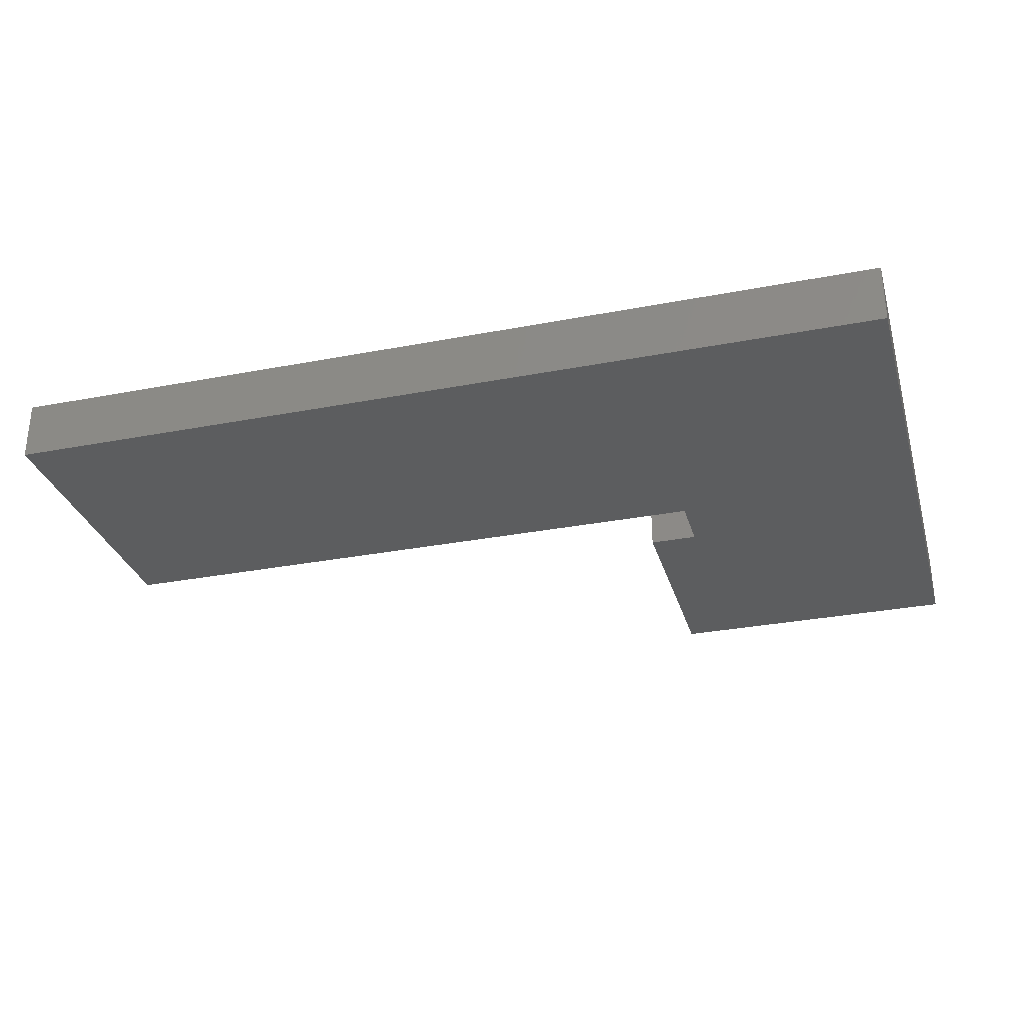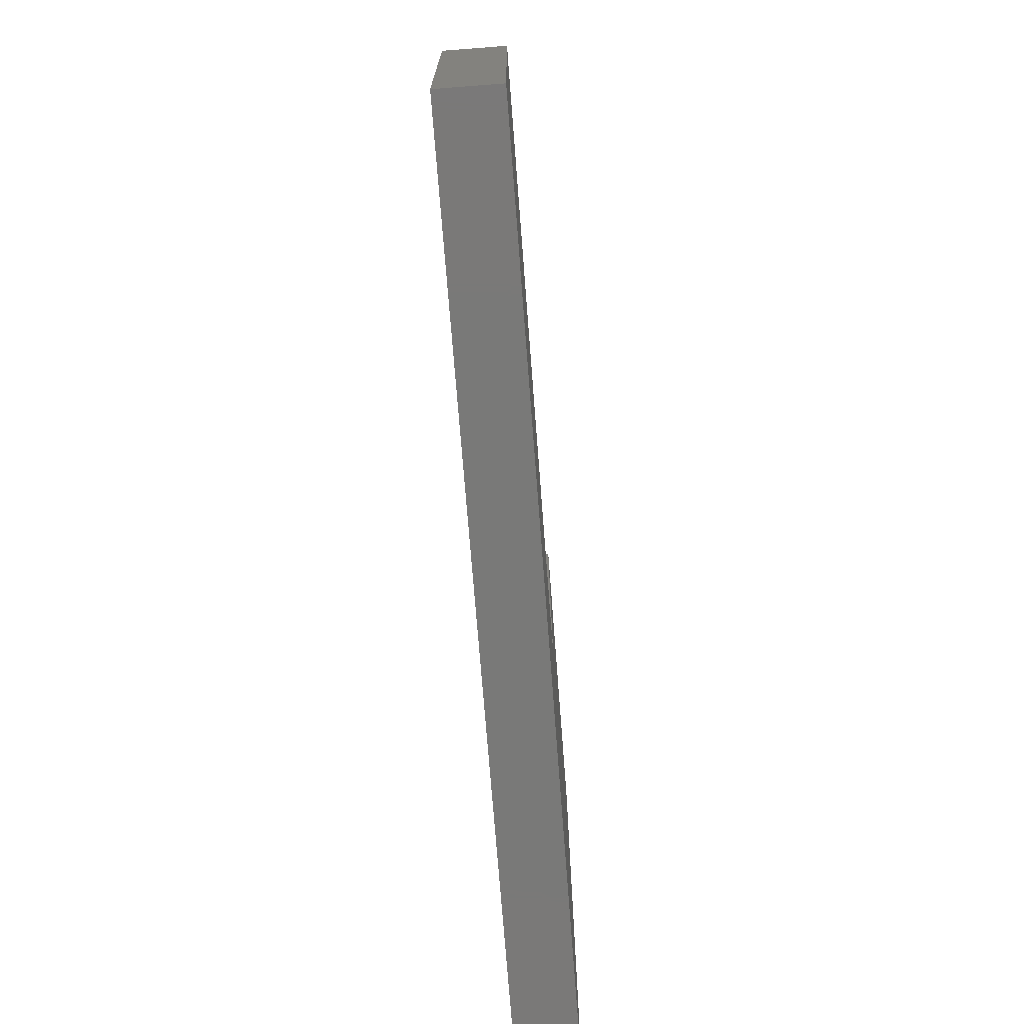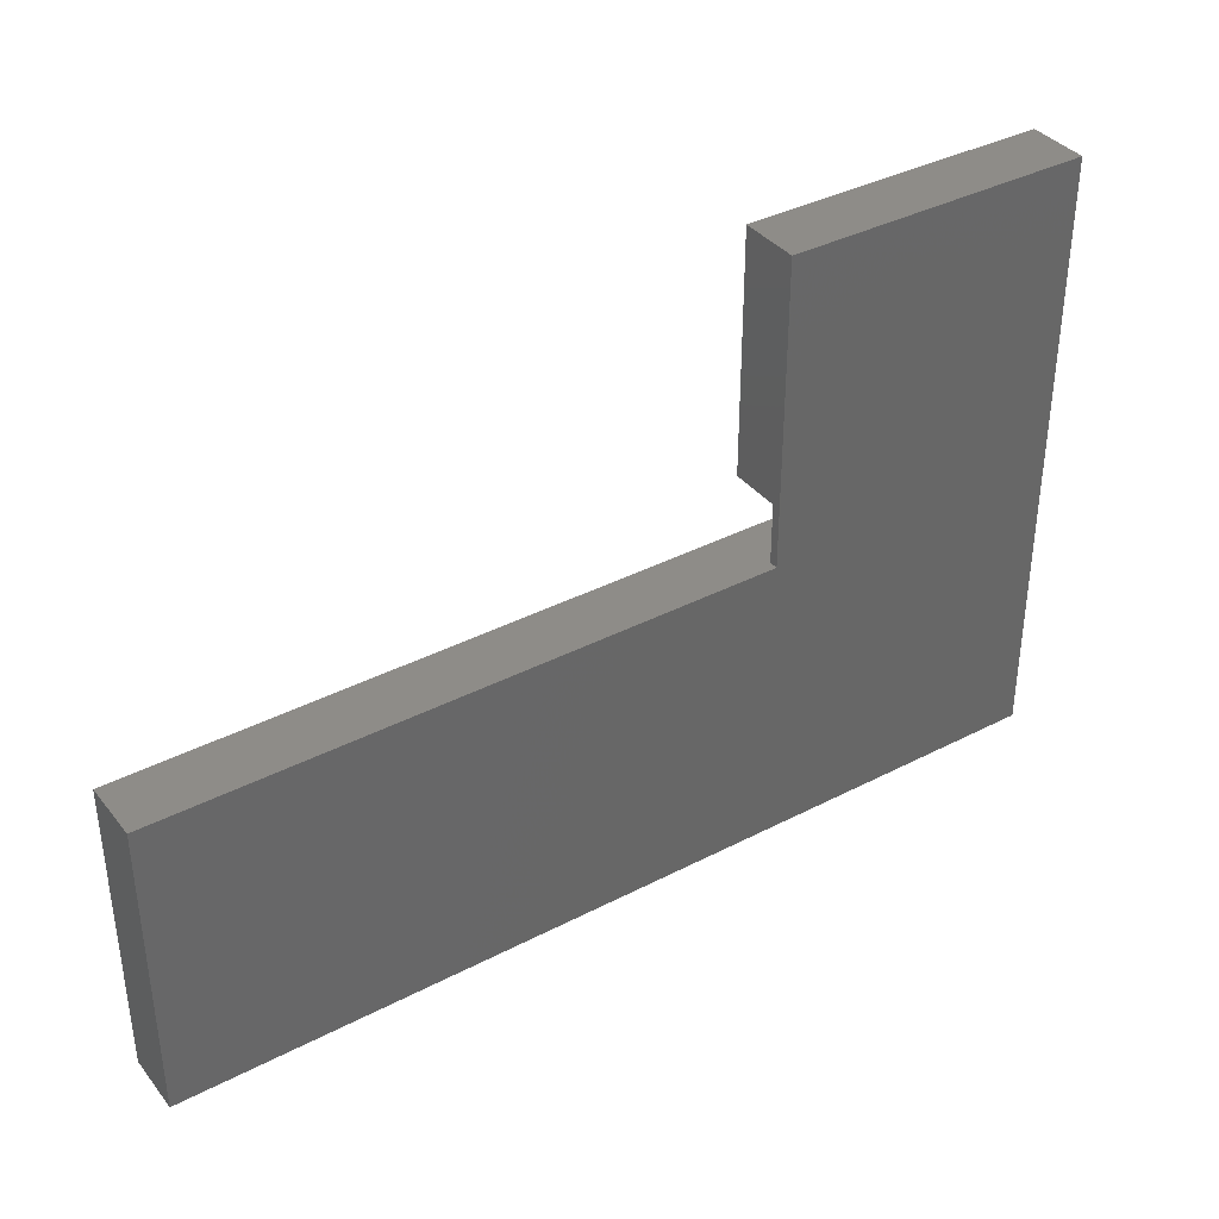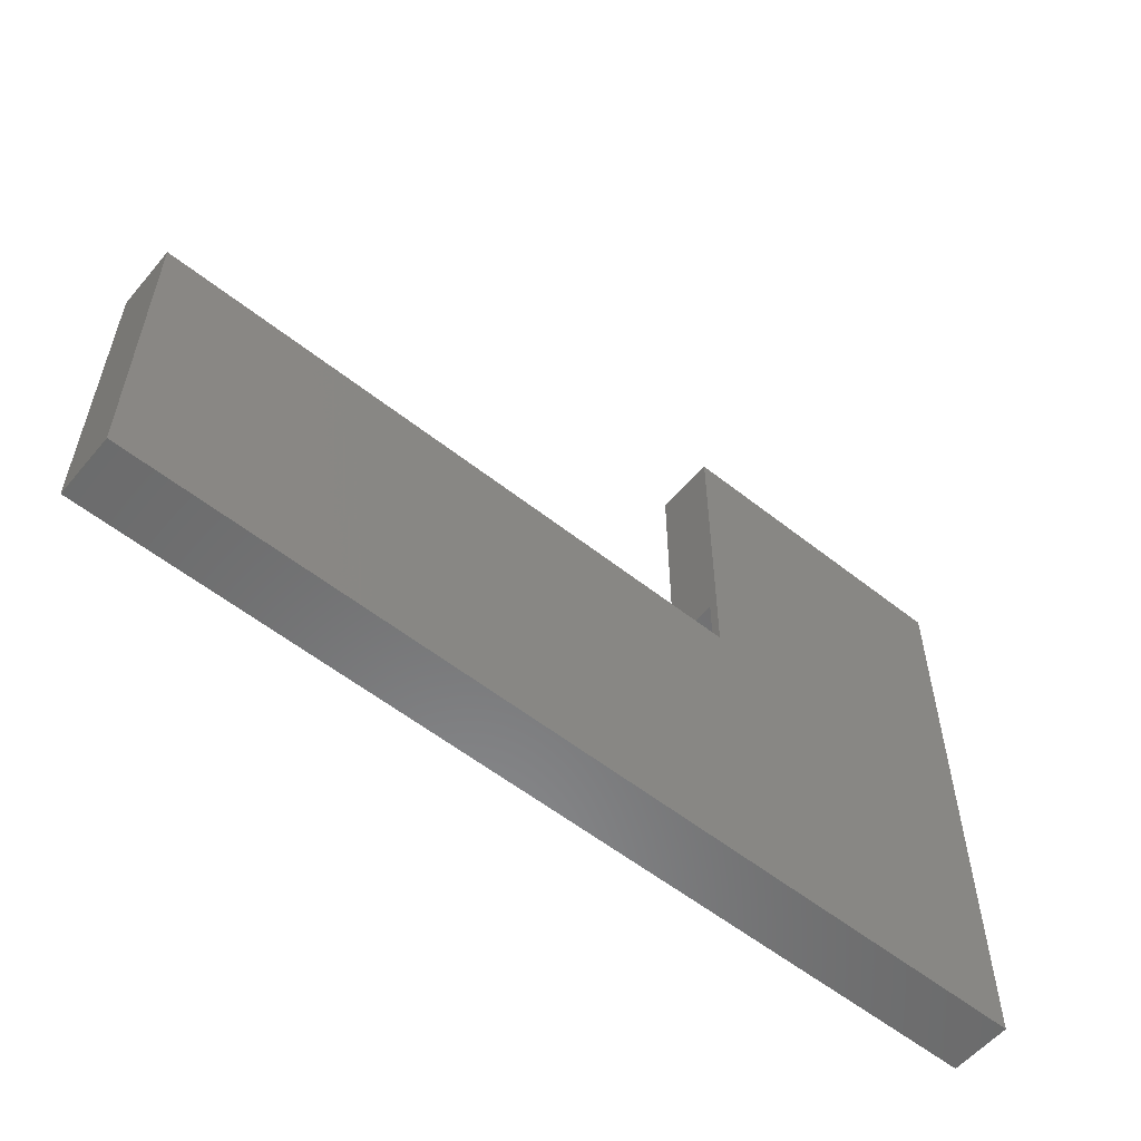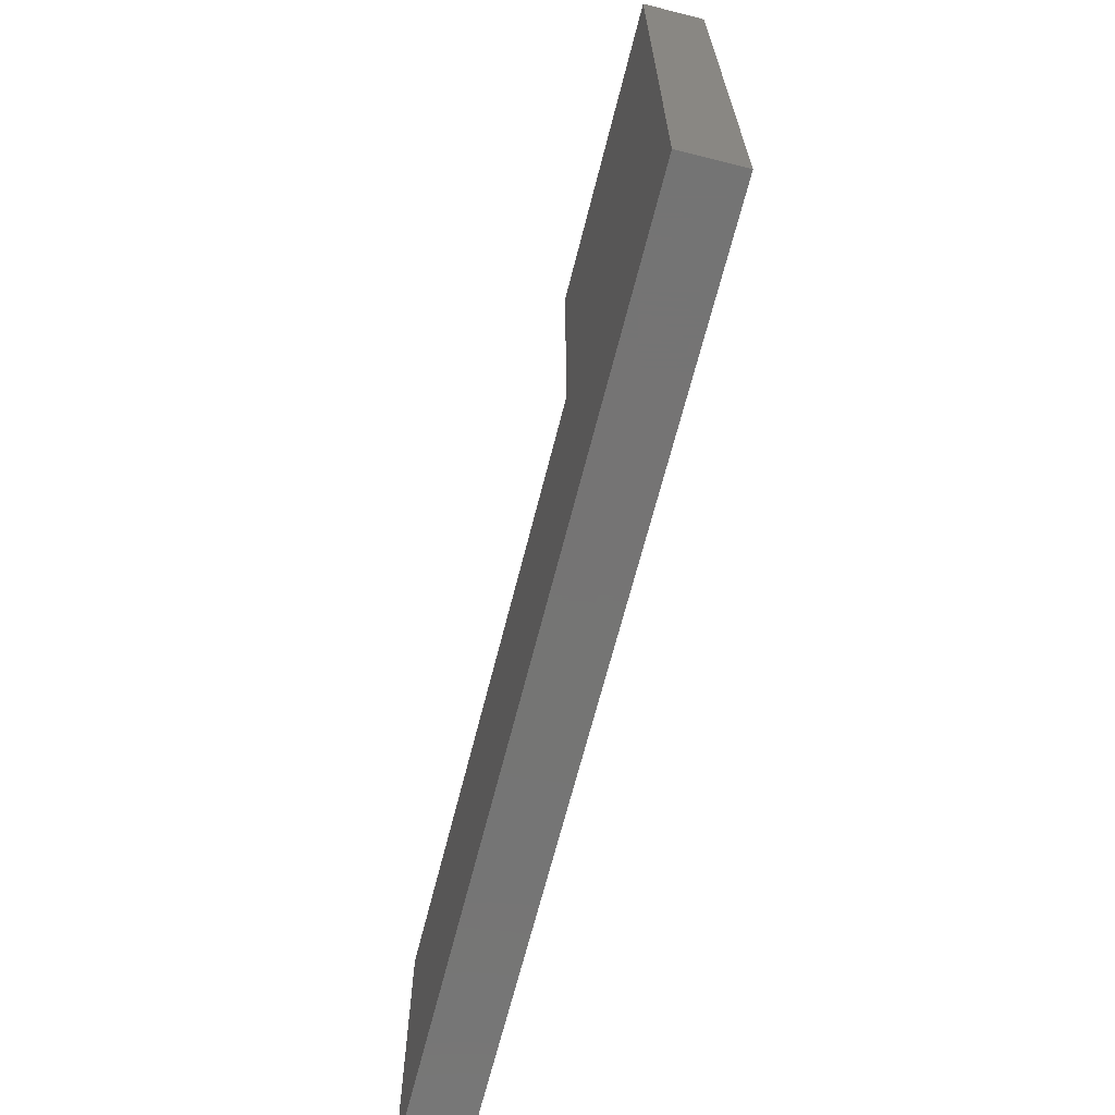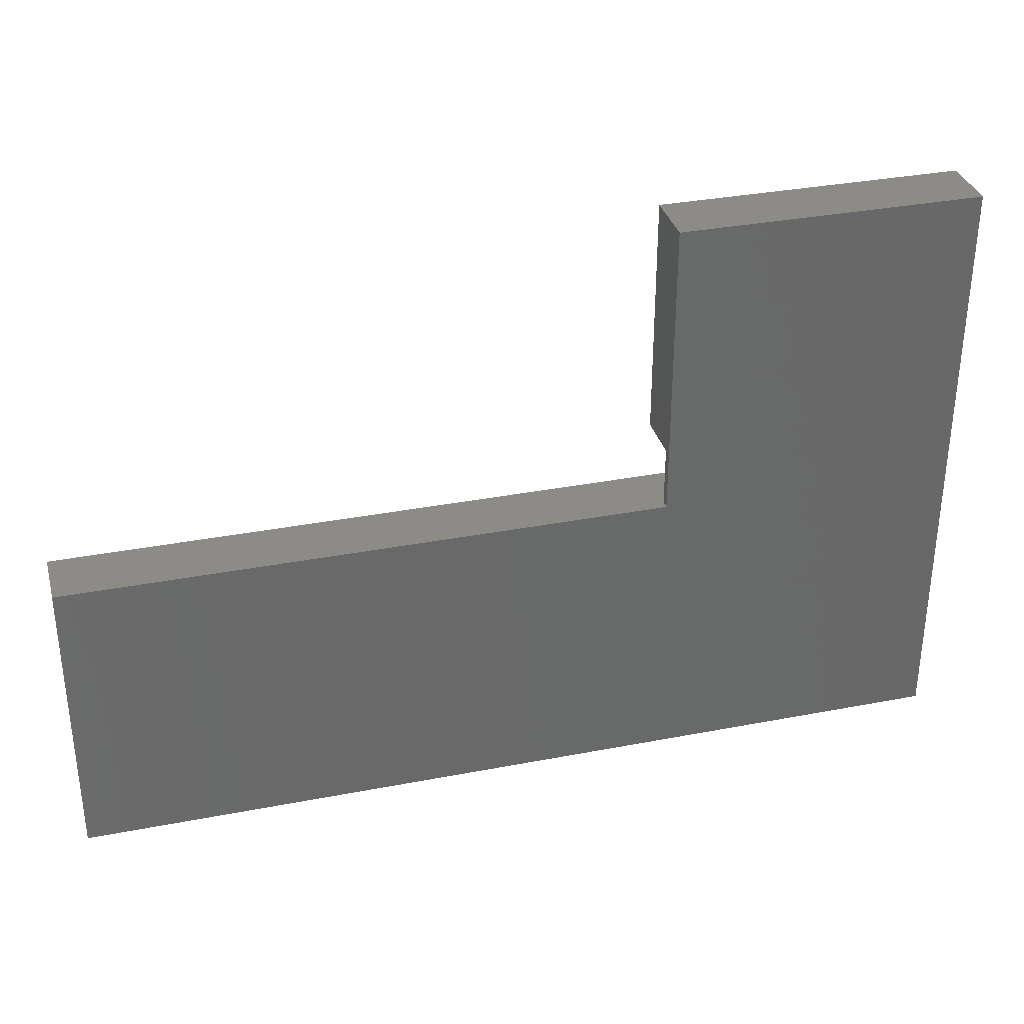
<metadata>
{"format":"stl","ext":"stl","renderer":"f3d","projection":"perspective","resolution":1024,"background":"white","views":[{"elev":-30.6,"azim":-164.5,"up":"+Y"},{"elev":-72.1,"azim":94.4,"up":"+Z"},{"elev":37.3,"azim":146.3,"up":"+Z"},{"elev":-56.6,"azim":140.4,"up":"+Z"},{"elev":-66.9,"azim":-104.2,"up":"+Z"},{"elev":33.8,"azim":165.3,"up":"+Z"}]}
</metadata>
<code>
# stl→obj: 20 verts, 36 faces
v 5 1 10
v 5 0.8507 6
v 5 1 5
v 5 0 10
v 5 0 6
v 5 0.8507 5
v 0 1 10
v 0 0 10
v 0 0 0
v 15 1 0
v 15 0 0
v 0 1 0
v 15 1 5
v 4.191 0 6
v 4.191 0 5
v 6 0 5
v 15 0 5
v 5.309 0.9511 5
v 4.191 0.5878 5
v 4.191 0.5878 6
f 1 2 3
f 4 2 1
f 2 4 5
f 3 2 6
f 7 4 1
f 4 7 8
f 9 10 11
f 10 9 12
f 9 7 12
f 7 9 8
f 13 10 3
f 3 7 1
f 3 12 7
f 12 3 10
f 8 14 4
f 8 15 14
f 9 16 15
f 9 15 8
f 16 9 11
f 16 11 17
f 4 14 5
f 17 10 13
f 10 17 11
f 13 16 17
f 13 18 16
f 3 18 13
f 18 3 6
f 6 16 18
f 15 6 19
f 6 15 16
f 19 2 20
f 2 19 6
f 14 19 20
f 19 14 15
f 20 5 14
f 5 20 2

</code>
